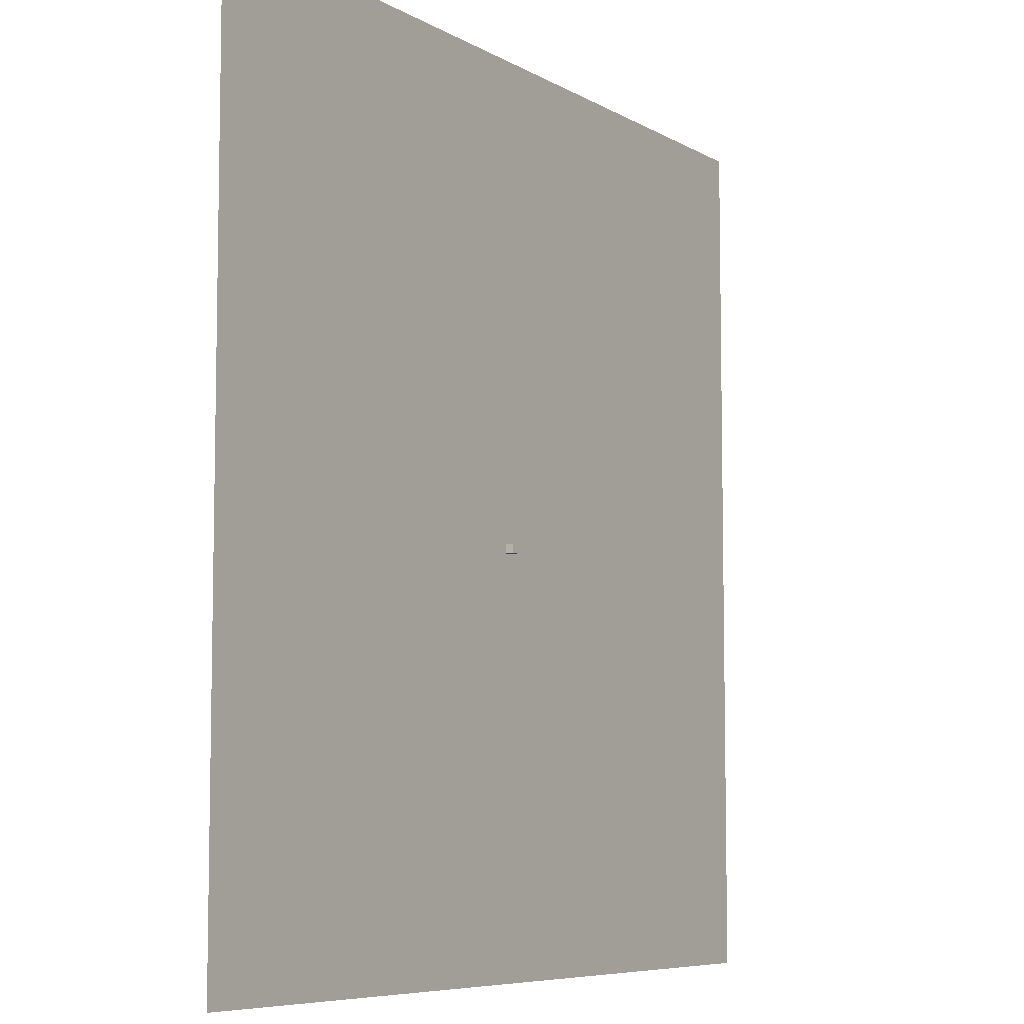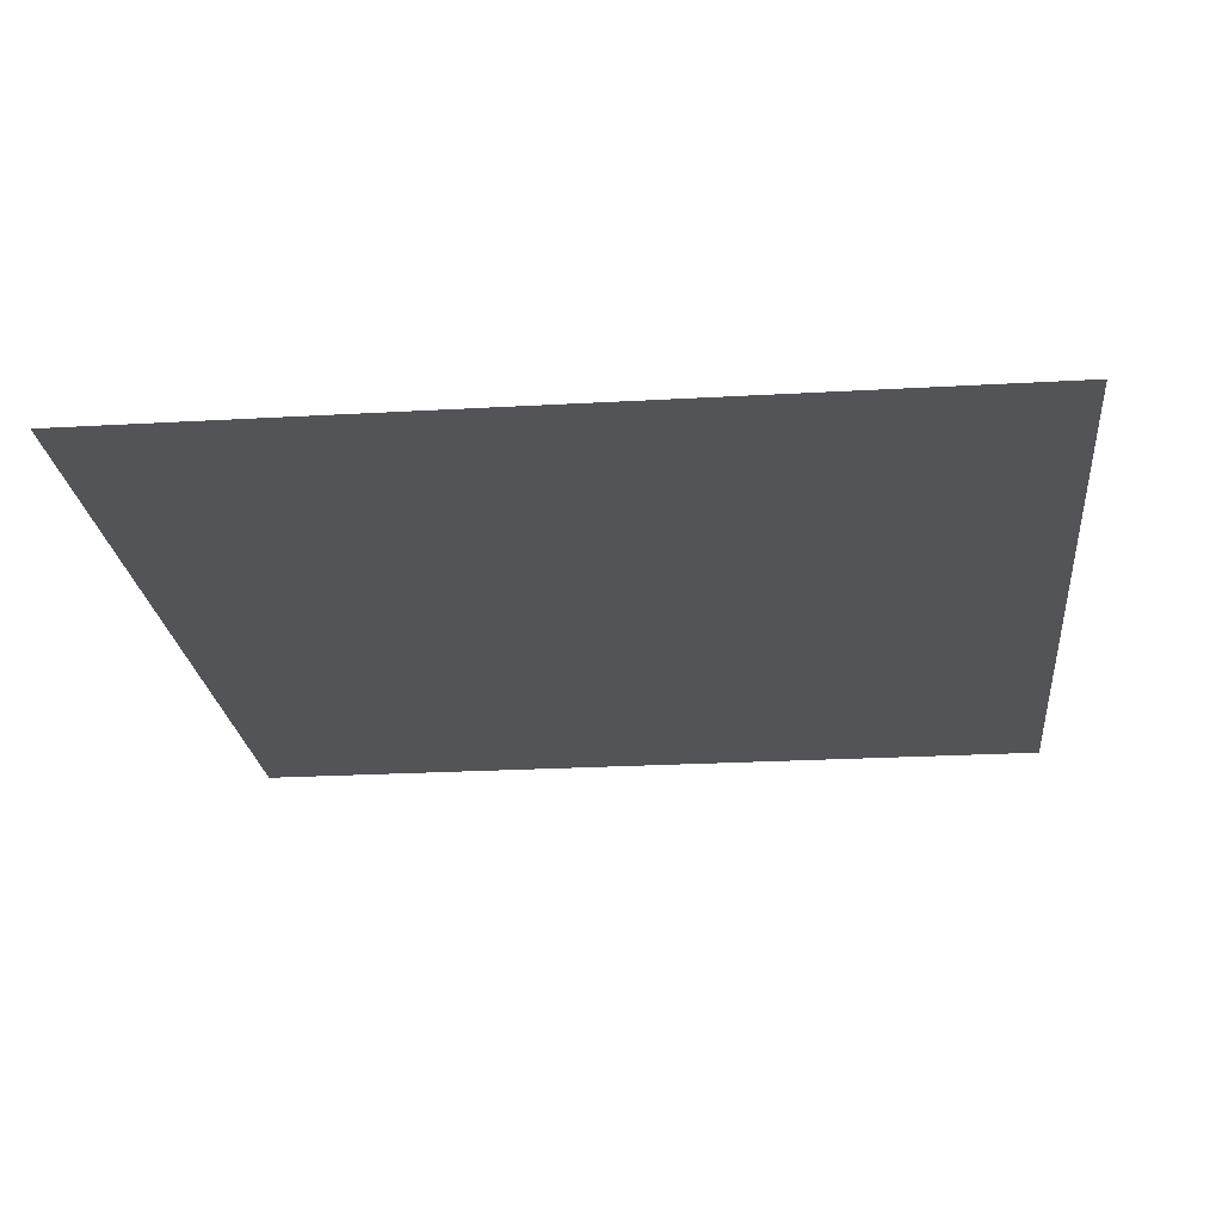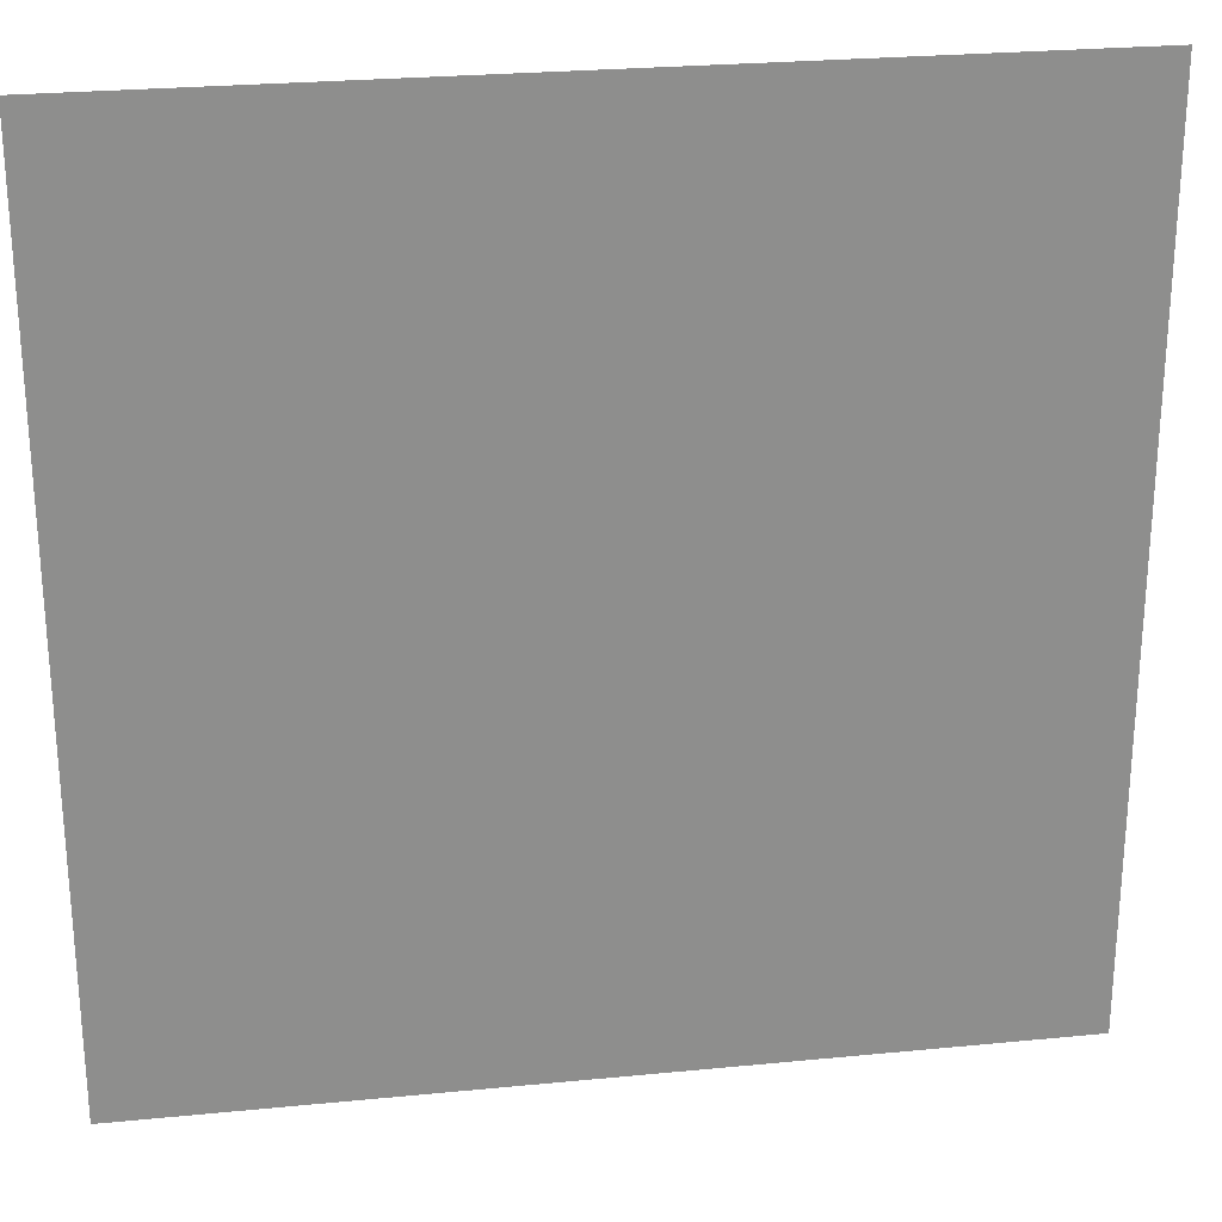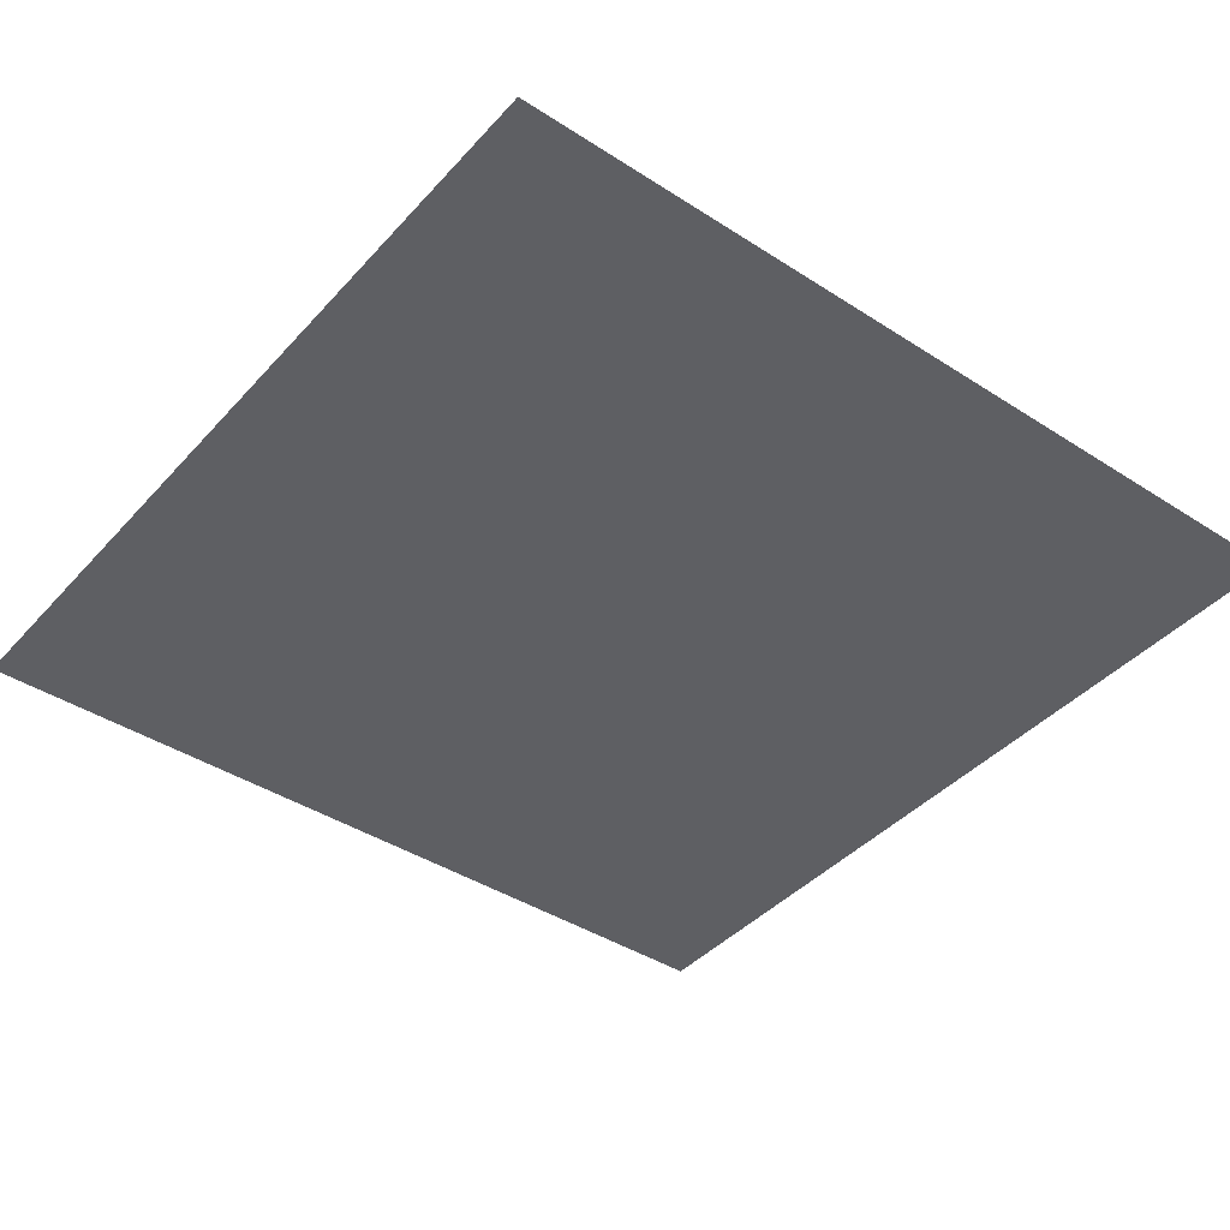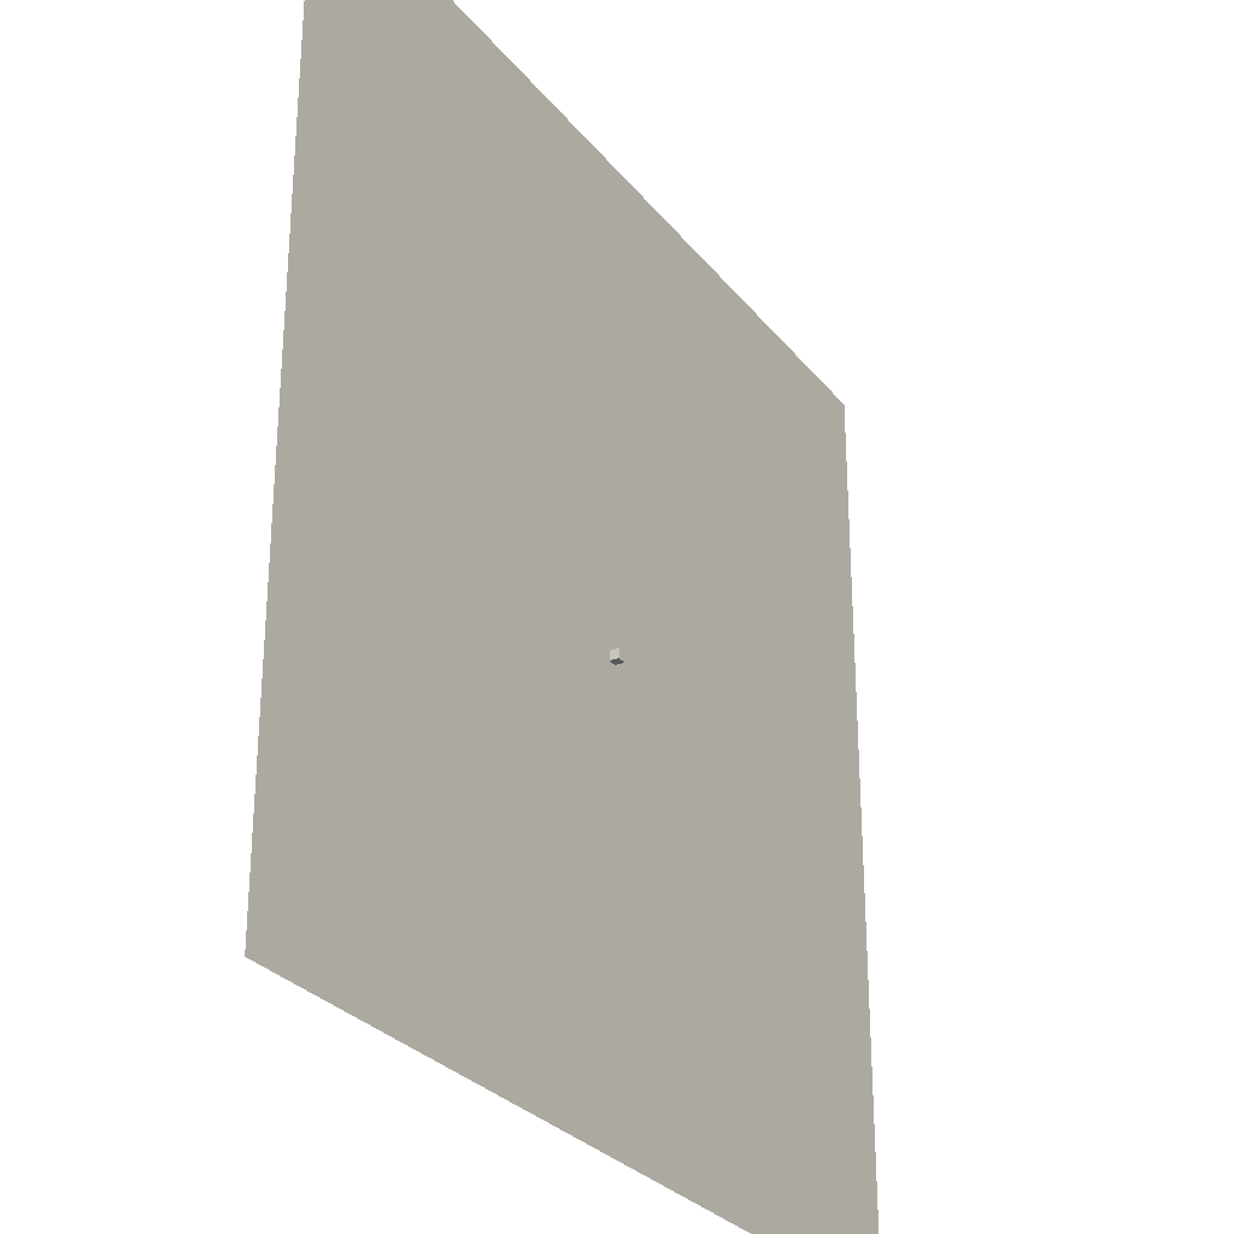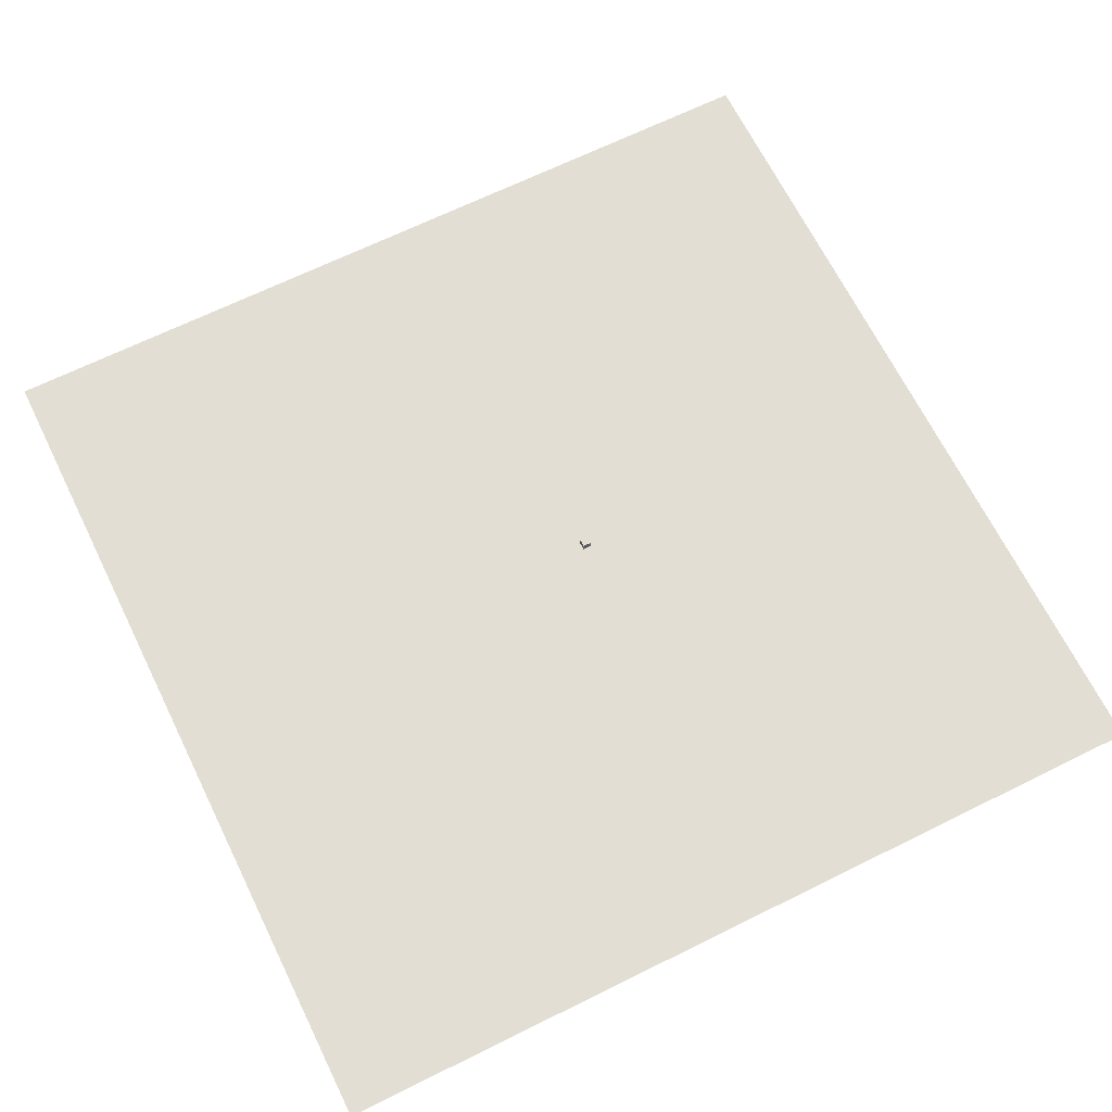
<metadata>
{"format":"obj","ext":"obj","renderer":"f3d","projection":"perspective","resolution":1024,"background":"white","views":[{"elev":-7.1,"azim":122.2,"up":"+Z"},{"elev":-23.1,"azim":95.6,"up":"+Y"},{"elev":25.6,"azim":-8.9,"up":"+Z"},{"elev":-41.4,"azim":-38.0,"up":"+Y"},{"elev":-28.5,"azim":120.4,"up":"+Z"},{"elev":67.3,"azim":63.7,"up":"+Y"}]}
</metadata>
<code>
o Plane_Plane.001
v -100 -1.6e-05 100
v 100 -1.6e-05 100
v 100 1.6e-05 -100
v -100 1.6e-05 -100
f 1 2 3 4
o Cube.003_Cube.005_Cube.001_Cube.003
v -1 2 -7
v -1 2 -9
v -1 0 -9
v -1 -0 -7
v 1 2 -9
v 1 0 -9
v 1 2 -7
v 1 -0 -7
f 5 6 7 8
f 6 9 10 7
f 9 11 12 10
f 11 5 8 12
f 8 7 10 12
f 11 9 6 5

</code>
